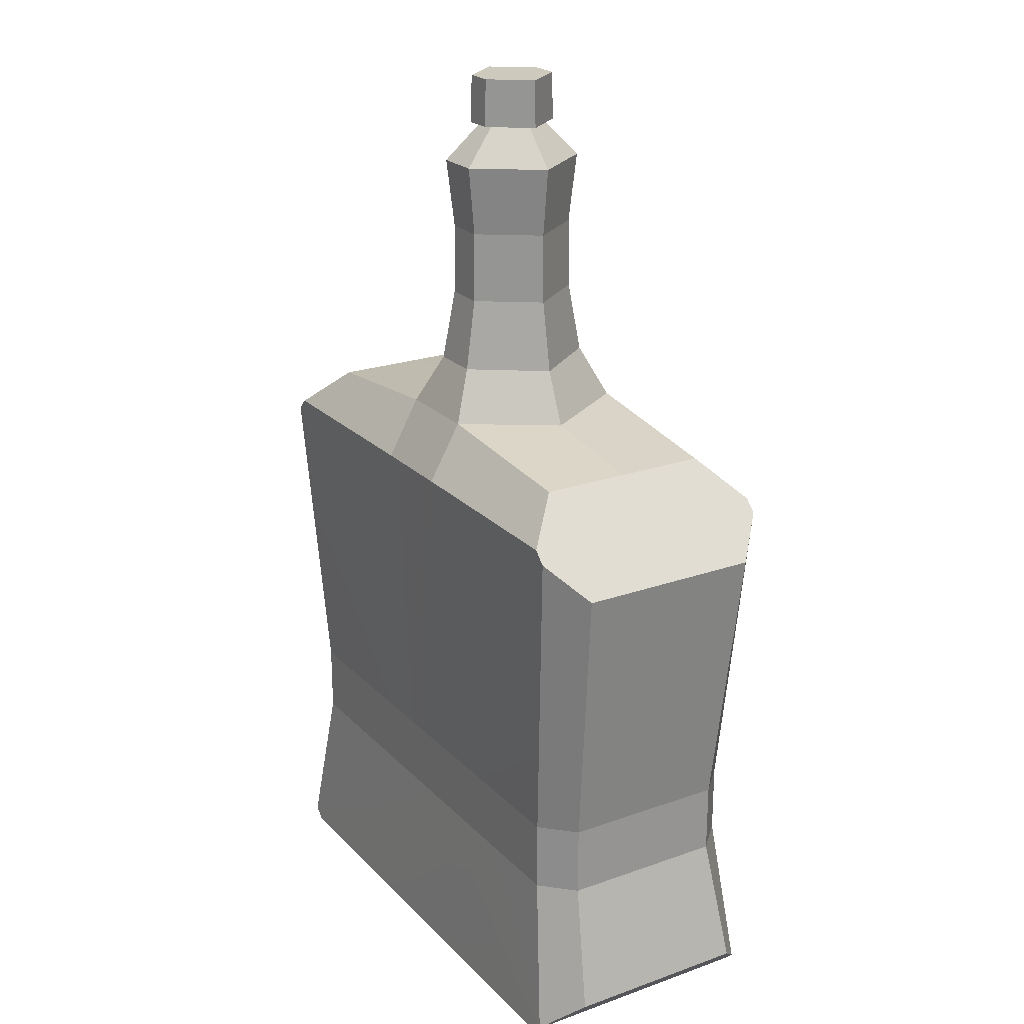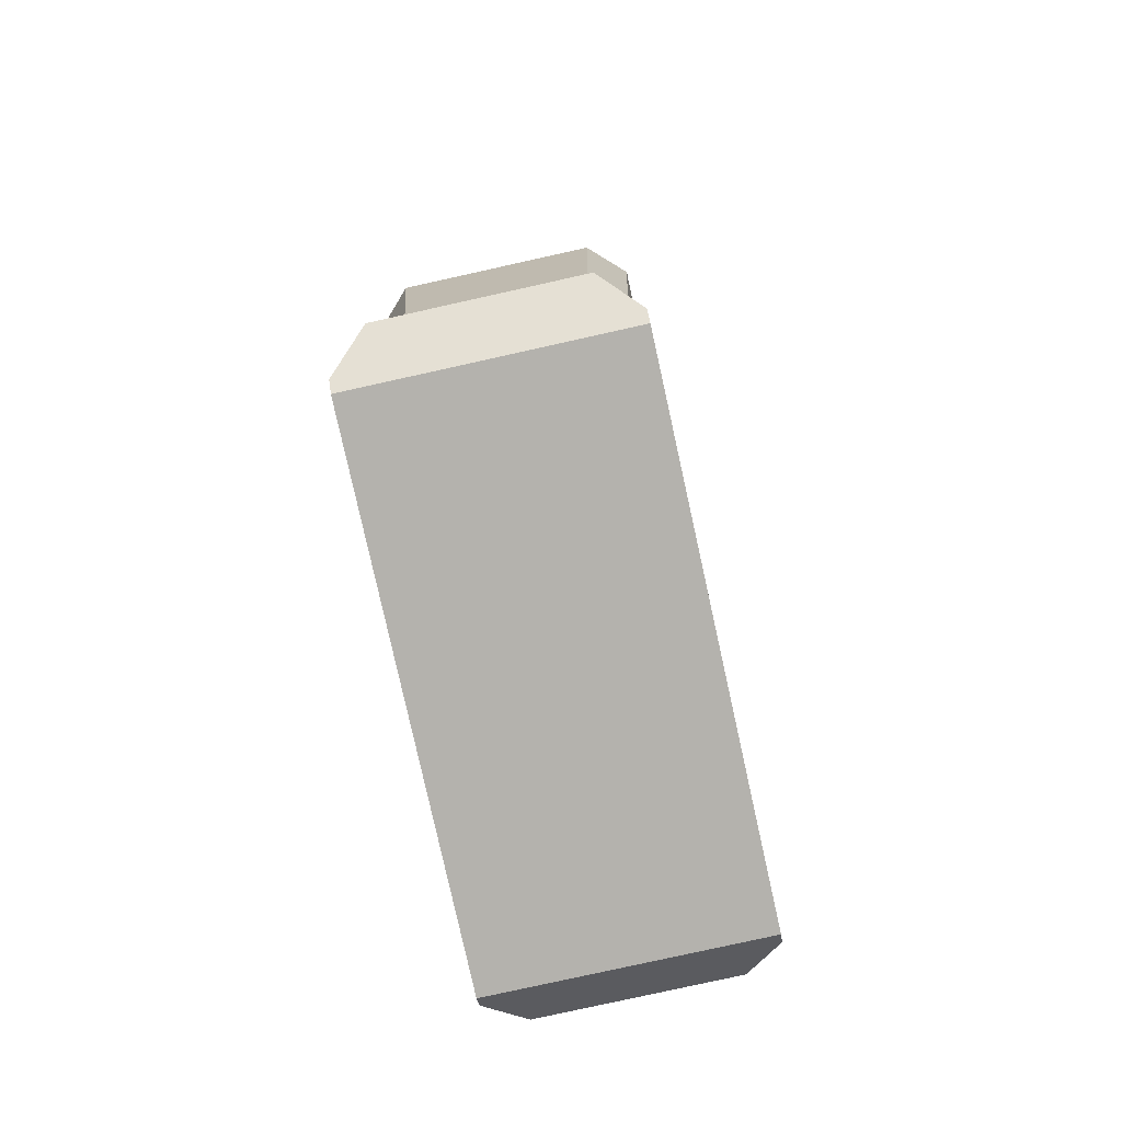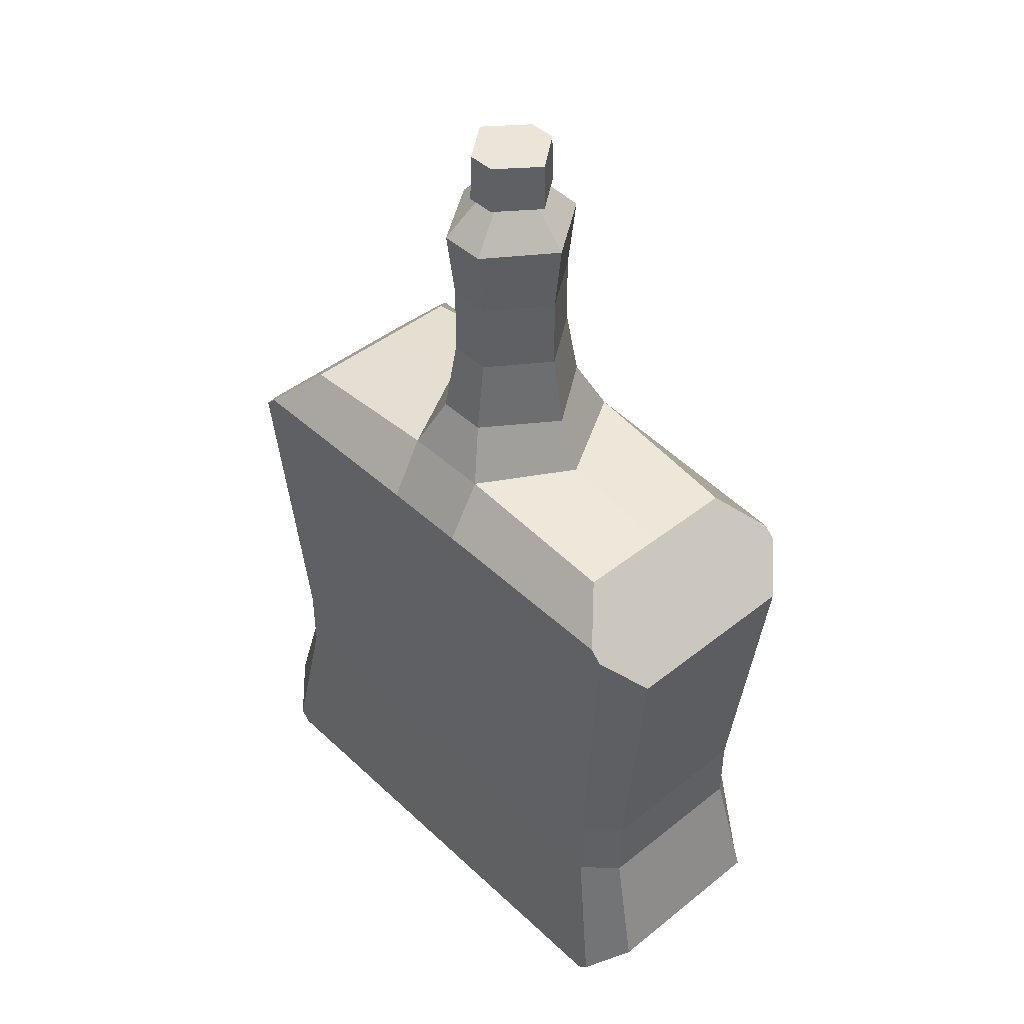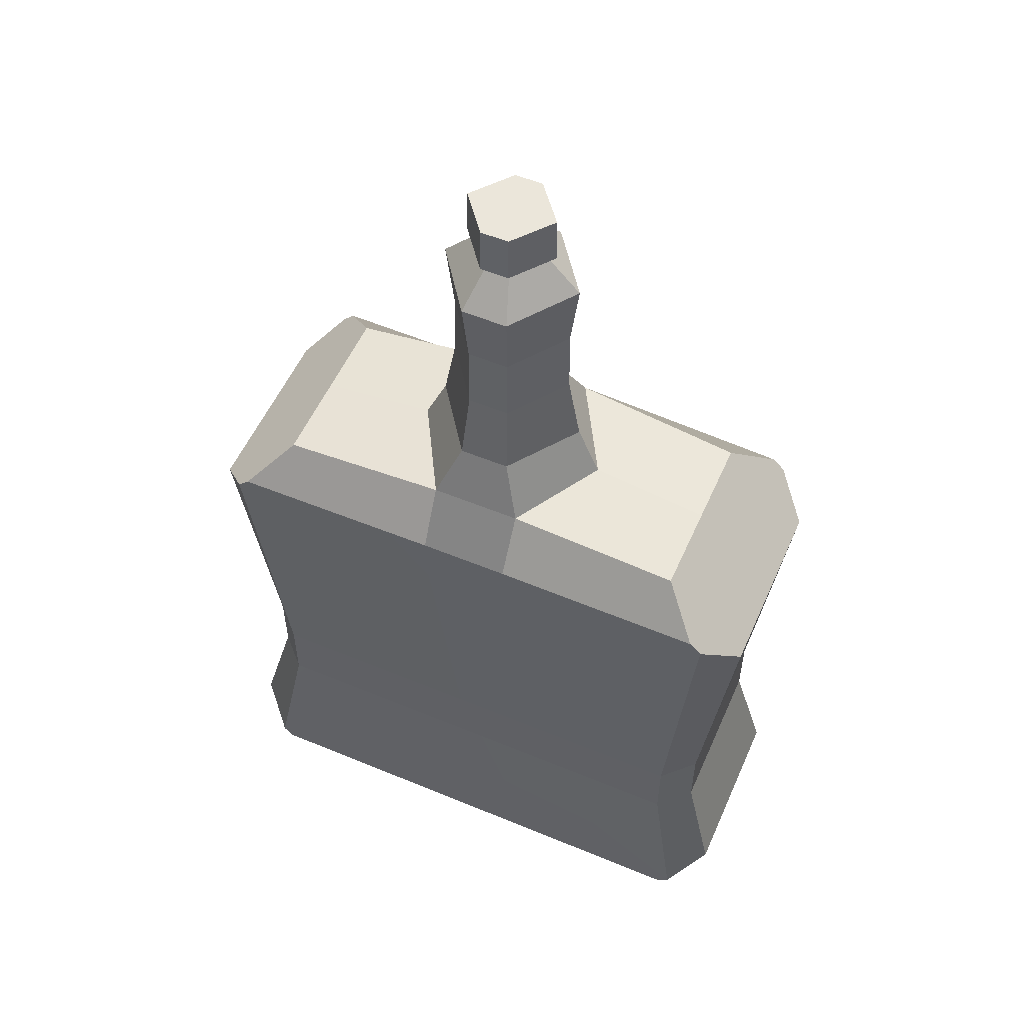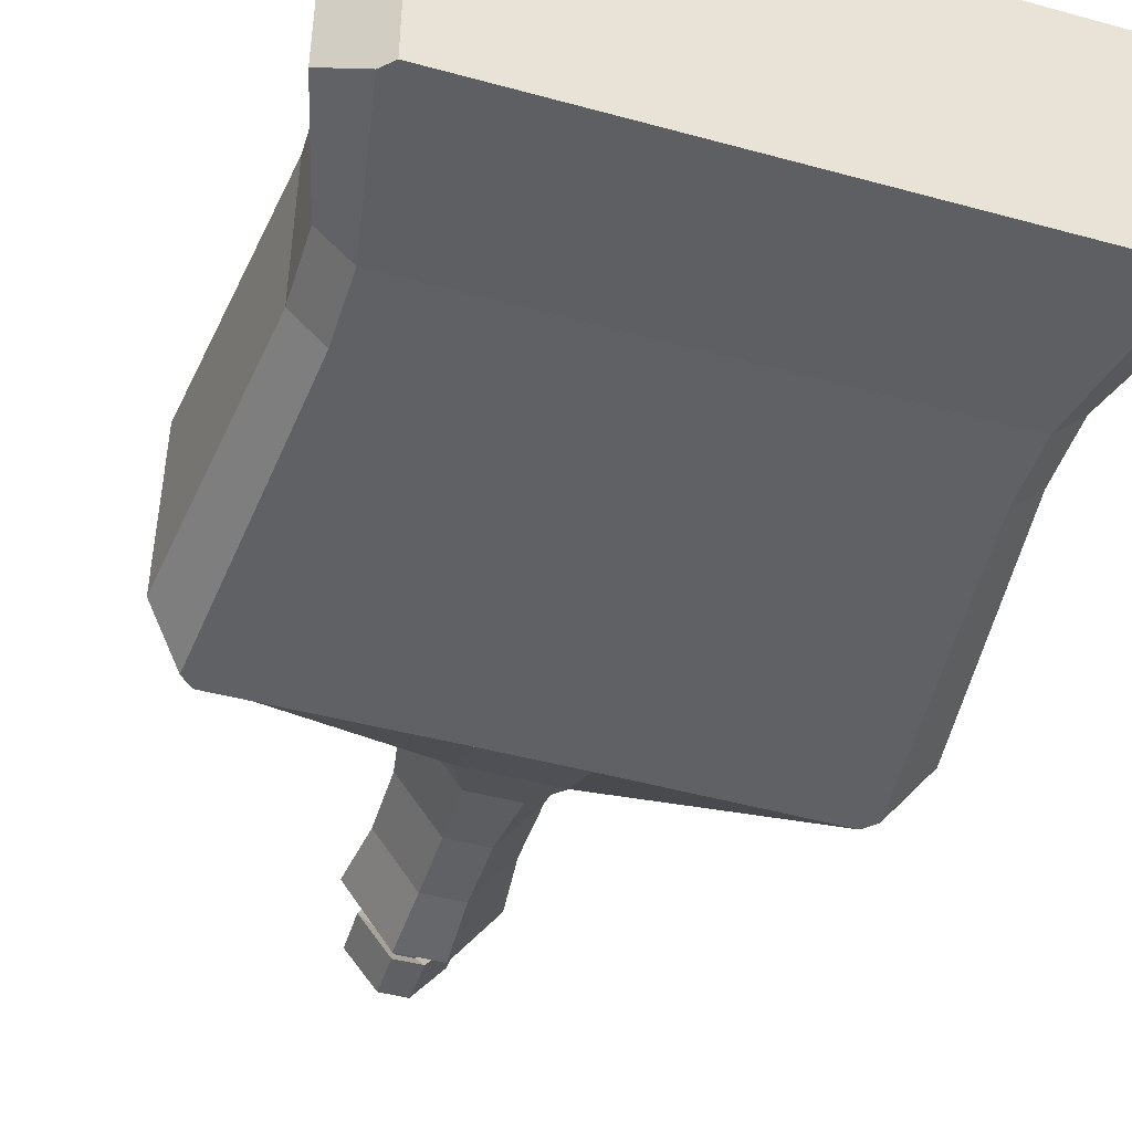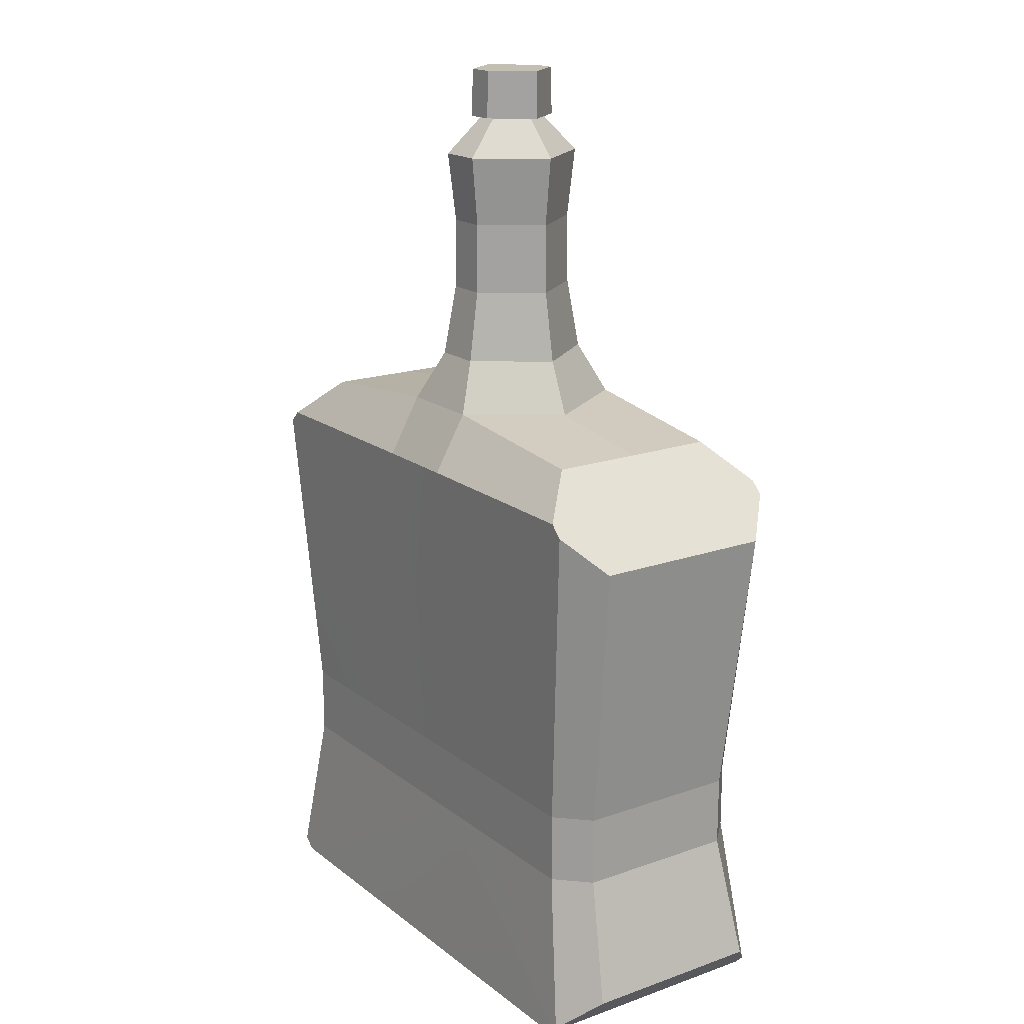
<metadata>
{"format":"obj","ext":"obj","renderer":"f3d","projection":"perspective","resolution":1024,"background":"white","views":[{"elev":22.6,"azim":58.6,"up":"+Y"},{"elev":-79.6,"azim":-77.5,"up":"+Y"},{"elev":44.6,"azim":47.2,"up":"+Y"},{"elev":54.9,"azim":23.7,"up":"+Y"},{"elev":-46.0,"azim":-17.4,"up":"+Z"},{"elev":17.8,"azim":55.4,"up":"+Y"}]}
</metadata>
<code>
o needforwheel_jackbottle
v -0.1028 0.7295 -0.2137
v -0.2244 0.7226 0
v -0.1724 0.8442 0
v -0.05677 0.8442 -0.1607
v -0.491 0.6859 0
v -0.491 0.6859 0.2023
v -0.1028 0.7295 0.2137
v -0.6124 -0.1407 0.1897
v -0.6859 0.491 0.2125
v -0.6859 0.491 0
v -0.6124 -0.1407 -0
v 0.5801 0.5967 -0.2915
v 0.491 0.6859 -0.2023
v 0.6859 0.491 -0.2125
v 0.6068 0.57 -0.2915
v 0.1026 0.7295 -0.2137
v 0.0565 0.8442 -0.1607
v 0.09158 -0.1407 -0.2603
v 0.1014 0.5967 -0.2881
v -0.1028 -0.6859 0
v 0.1026 -0.6859 0
v 0.1026 -0.6859 0.2915
v -0.08337 -0.6859 0.2915
v -0.1028 -0.6859 0.2915
v -0.491 0.6859 -0.2023
v 0.6124 -0.1407 -0
v 0.6859 0.491 0
v 0.6859 0.491 0.2125
v 0.6124 -0.1407 0.1897
v -0.6859 -0.5823 0.2125
v -0.6124 -0.3021 0.1897
v -0.6124 -0.3021 -0
v -0.6859 -0.5823 0
v 0.491 0.6859 0
v 0.491 0.6859 0.2023
v 0.1026 0.7295 0.2137
v 0.0565 0.8442 0.1607
v -0.05677 0.8442 0.1607
v -0.03291 1.415 0.09301
v 0.03264 1.415 0.09301
v 0.03158 1.524 0.09001
v -0.03185 1.524 0.09001
v -0.1043 1.415 0
v -0.1028 1.524 0
v -0.09183 -0.3021 0.2603
v -0.09183 -0.1407 0.2603
v -0.5418 -0.1407 0.2603
v -0.5418 -0.3021 0.2603
v -0.1028 -0.6859 -0.2915
v 0.1026 -0.6859 -0.2915
v 0.2242 0.7226 0
v 0.5418 -0.3021 0.2603
v 0.5418 -0.1407 0.2603
v 0.09158 -0.1407 0.2603
v 0.09158 -0.3021 0.2603
v 0.6124 -0.1407 -0.1897
v -0.6859 0.491 -0.2125
v -0.6124 -0.1407 -0.1897
v 0.1026 1.524 0
v 0.03158 1.524 -0.09001
v -0.03185 1.524 -0.09001
v 0.1041 1.415 0
v 0.03264 1.415 -0.09301
v -0.03291 1.415 -0.09301
v 0.1406 1.169 0
v 0.04614 1.169 -0.1313
v 0.05228 1.328 -0.1488
v 0.1593 1.328 0
v -0.04641 1.169 -0.1313
v -0.1409 1.169 0
v -0.1596 1.328 0
v -0.05256 1.328 -0.1488
v 0.04614 1.169 0.1313
v 0.05228 1.328 0.1488
v -0.04641 1.169 0.1313
v -0.05256 1.328 0.1488
v 0.04683 1.007 0.1333
v -0.0471 1.007 0.1333
v -0.143 1.007 0
v 0.1721 0.8442 0
v 0.1427 1.007 0
v -0.0471 1.007 -0.1333
v 0.04683 1.007 -0.1333
v -0.09183 -0.1407 -0.2603
v -0.1017 0.5967 -0.2881
v -0.5418 -0.1407 -0.2603
v -0.6068 0.57 -0.2915
v -0.5801 0.5967 -0.2915
v 0.1014 0.5967 0.2881
v -0.1017 0.5967 0.2881
v -0.5801 0.5967 0.2915
v 0.6068 0.57 0.2915
v 0.5801 0.5967 0.2915
v 0.01979 1.429 -0.05656
v 0.06213 1.429 0
v -0.06241 1.429 0
v -0.02007 1.429 -0.05656
v 0.01979 1.429 0.05656
v -0.02007 1.429 0.05656
v 0.01974 1.445 -0.05642
v 0.0625 1.445 0
v -0.06277 1.445 0
v -0.02002 1.445 -0.05642
v 0.01974 1.445 0.05642
v -0.02002 1.445 0.05642
v -0.5823 -0.6859 0
v -0.5823 -0.6859 0.2915
v 0.5823 -0.6859 -0.2915
v 0.5823 -0.6859 0
v -0.5418 -0.3021 -0.2603
v -0.09183 -0.3021 -0.2603
v 0.5823 -0.6859 0.2915
v 0.09158 -0.3021 -0.2603
v -0.6124 -0.3021 -0.1897
v -0.5823 -0.6859 -0.2915
v -0.6068 -0.6614 0.2915
v 0.6859 -0.5823 -0.2125
v 0.6124 -0.3021 -0.1897
v 0.6124 -0.3021 -0
v 0.6859 -0.5823 0
v -0.6068 -0.6614 -0.2915
v 0.6068 -0.6614 0.2915
v 0.6068 -0.6614 -0.2915
v 0.6124 -0.3021 0.1897
v 0.6859 -0.5823 0.2125
v -0.6859 -0.5823 -0.2125
v -0.6068 0.57 0.2915
v 0.5418 -0.3021 -0.2603
v 0.5418 -0.1407 -0.2603
f 1 2 3 4
f 2 5 6 7
f 8 9 10 11
f 12 13 14 15
f 16 1 4 17
f 18 19 12
f 20 21 22 23 24
f 1 25 5 2
f 26 27 28 29
f 30 31 32 33
f 34 35 28 27
f 7 36 37 38
f 39 40 41 42
f 43 39 42 44
f 45 46 47 48
f 2 7 38 3
f 49 50 21 20
f 34 51 36 35
f 52 53 54 55
f 56 14 27 26
f 11 10 57 58
f 59 44 42 41
f 60 61 44 59
f 40 62 59 41
f 63 64 61 60
f 64 43 44 61
f 62 63 60 59
f 65 66 67 68
f 69 70 71 72
f 66 69 72 67
f 73 65 68 74
f 70 75 76 71
f 75 73 74 76
f 38 37 77 78
f 3 38 78 79
f 37 80 81 77
f 17 4 82 83
f 4 3 79 82
f 80 17 83 81
f 84 85 19 18
f 86 87 88 84
f 13 16 51 34
f 54 89 90 46
f 46 90 91
f 53 92 93 54
f 78 77 73 75
f 79 78 75 70
f 77 81 65 73
f 83 82 69 66
f 82 79 70 69
f 81 83 66 65
f 68 67 94 95
f 72 71 96 97
f 67 72 97 94
f 74 68 95 98
f 71 76 99 96
f 76 74 98 99
f 95 94 100 101
f 97 96 102 103
f 94 97 103 100
f 98 95 101 104
f 96 99 105 102
f 99 98 104 105
f 101 100 63 62
f 103 102 43 64
f 100 103 64 63
f 104 101 62 40
f 102 105 39 43
f 105 104 40 39
f 106 20 24 107
f 50 108 109 21
f 22 55 45 24 23
f 110 86 84 111
f 21 109 112 22
f 49 111 113 50
f 31 8 11 32
f 32 11 58 114
f 115 49 20 106
f 24 45 116 107
f 117 118 119 120
f 55 54 46 45
f 115 121 111 49
f 112 122 55 22
f 111 84 18 113
f 50 113 123 108
f 120 119 124 125
f 33 32 114 126
f 119 26 29 124
f 91 6 9 127
f 5 25 57 10
f 109 108 117
f 51 16 17 80
f 112 125 122
f 106 107 30
f 115 126 121
f 118 56 26 119
f 56 118 128 129
f 53 52 124 29
f 86 110 114 58
f 48 47 8 31
f 129 15 14 56
f 29 28 92 53
f 58 57 87 86
f 47 127 9 8
f 118 117 123 128
f 52 122 125 124
f 126 114 110 121
f 116 48 31 30
f 113 18 129 128
f 1 16 19 85
f 36 7 90 89
f 12 19 16 13
f 89 93 35 36
f 85 88 25 1
f 7 6 91 90
f 36 51 80 37
f 14 13 34 27
f 28 35 93 92
f 57 25 88 87
f 9 6 5 10
f 117 108 123
f 117 120 109
f 125 112 109
f 109 120 125
f 126 115 106
f 106 33 126
f 30 33 106
f 30 107 116
f 12 15 129 18
f 84 88 85
f 91 127 47 46
f 54 93 89
f 116 45 48
f 55 122 52
f 123 113 128
f 111 121 110

</code>
